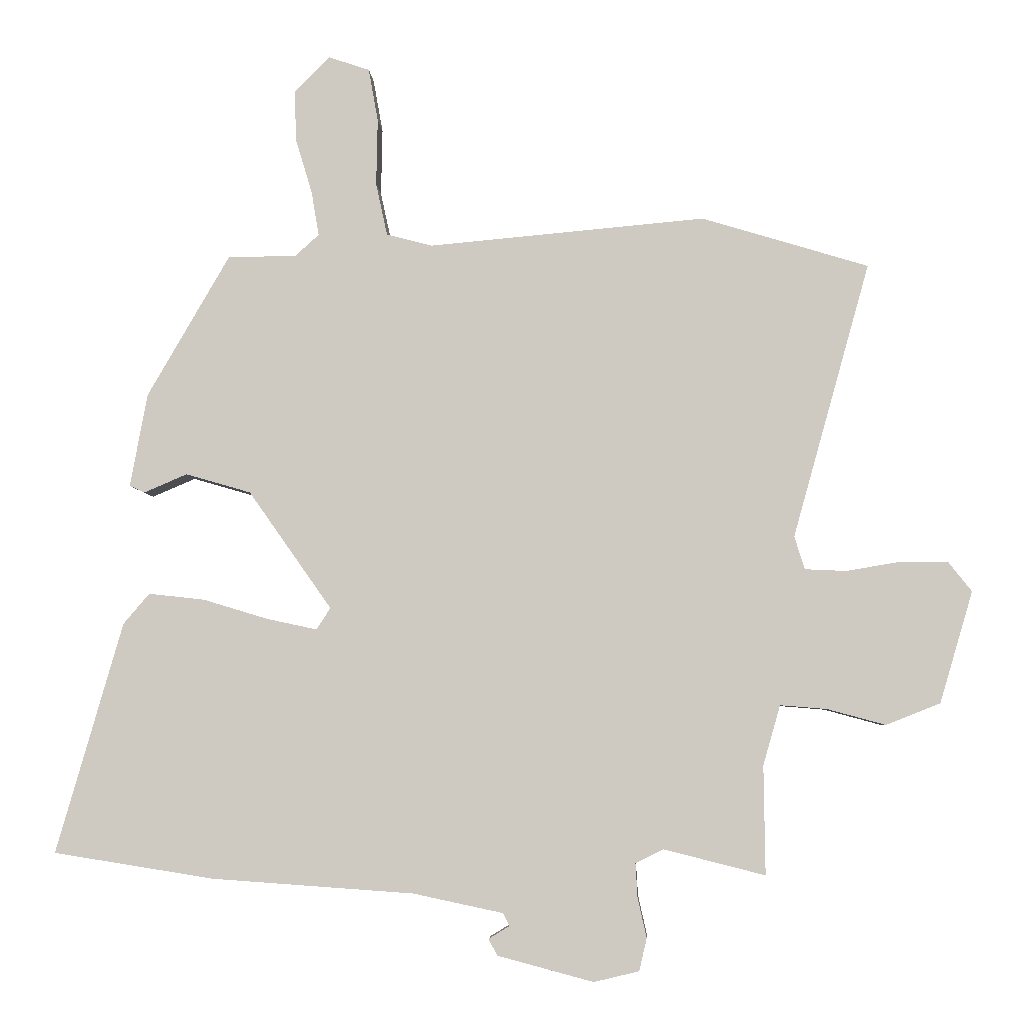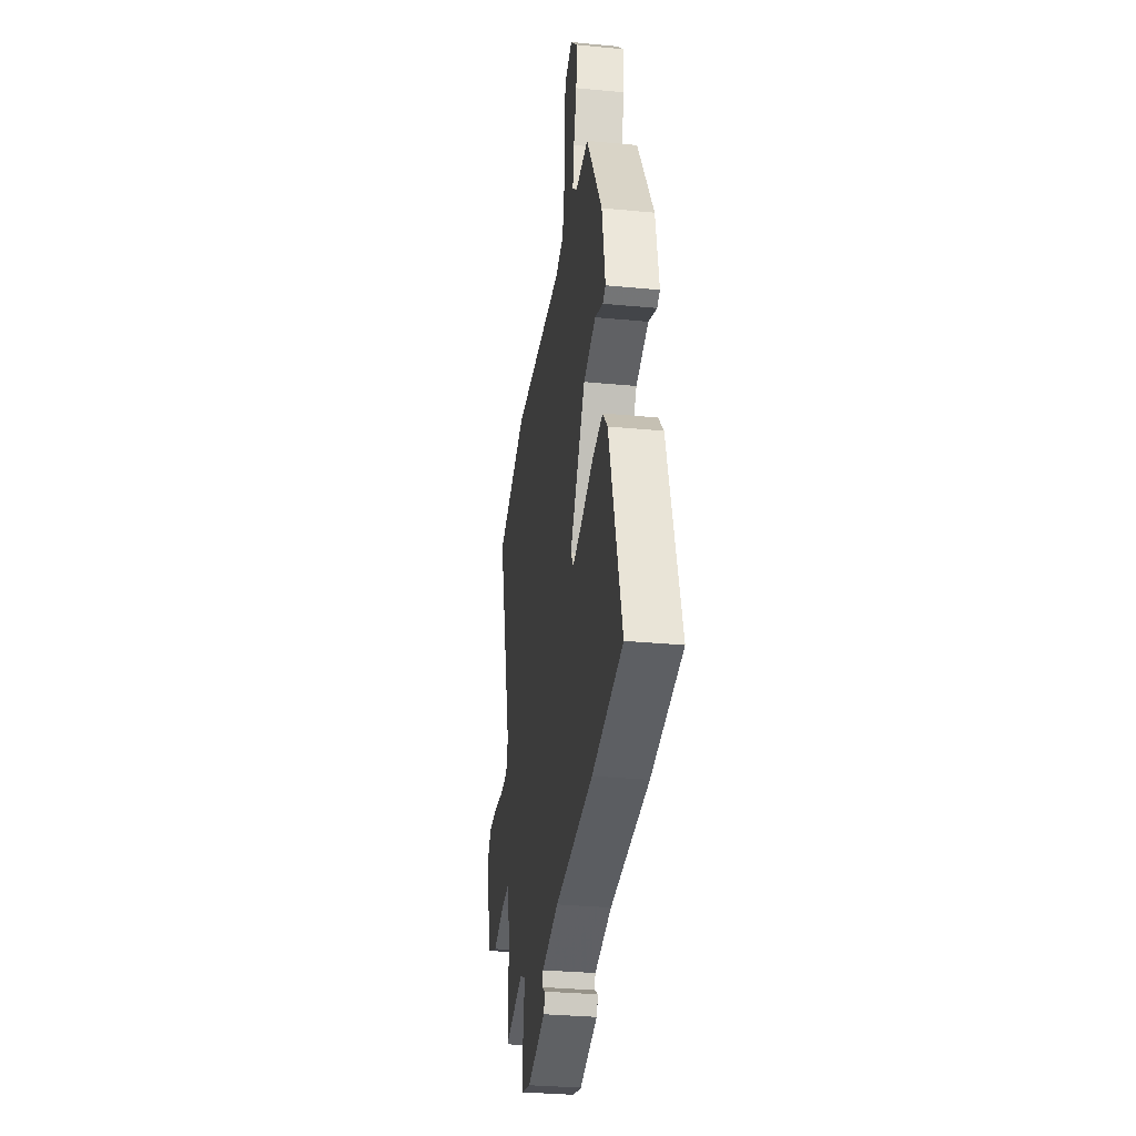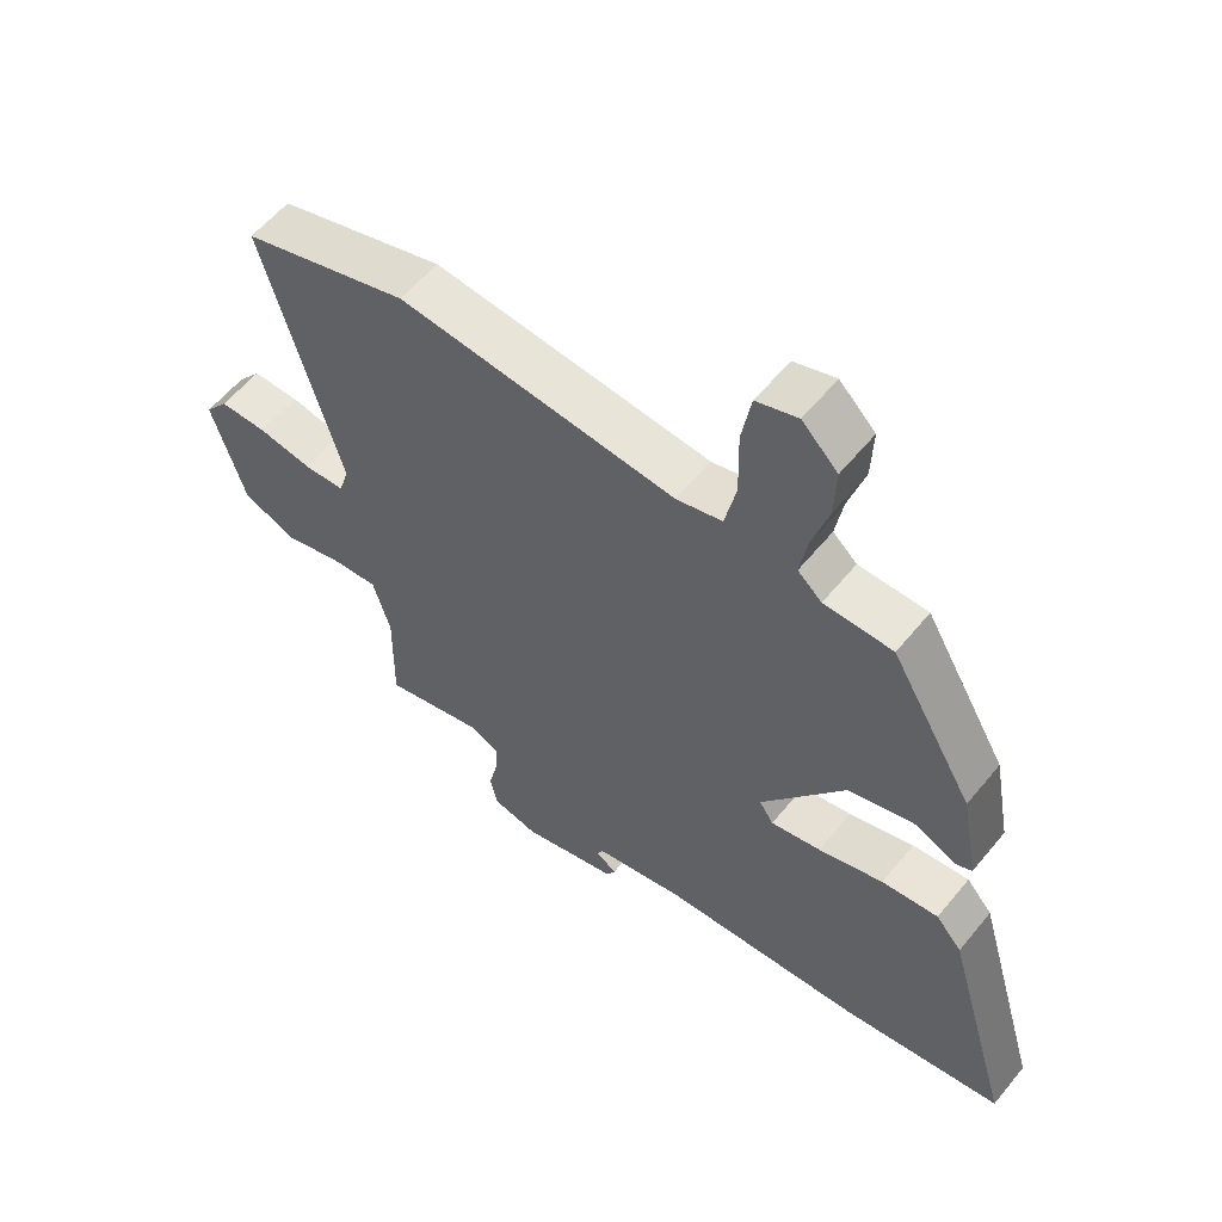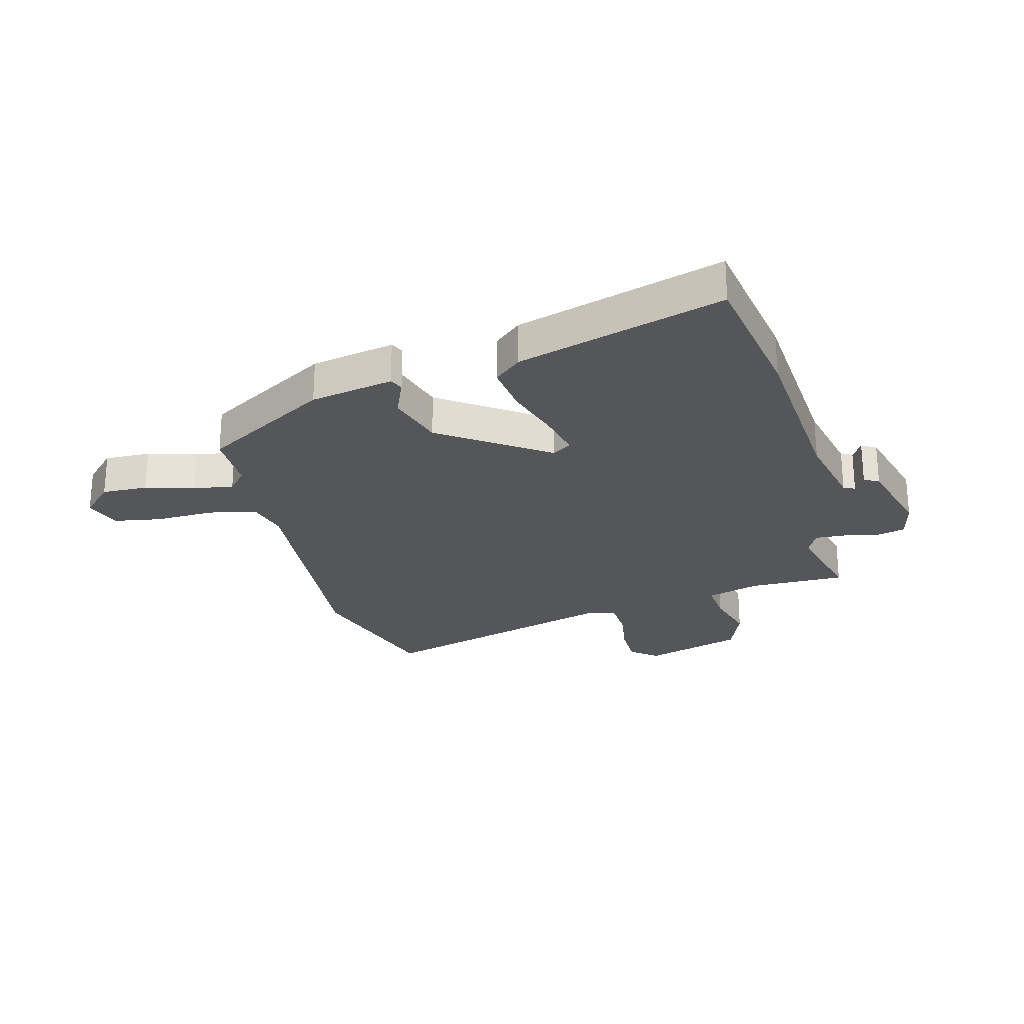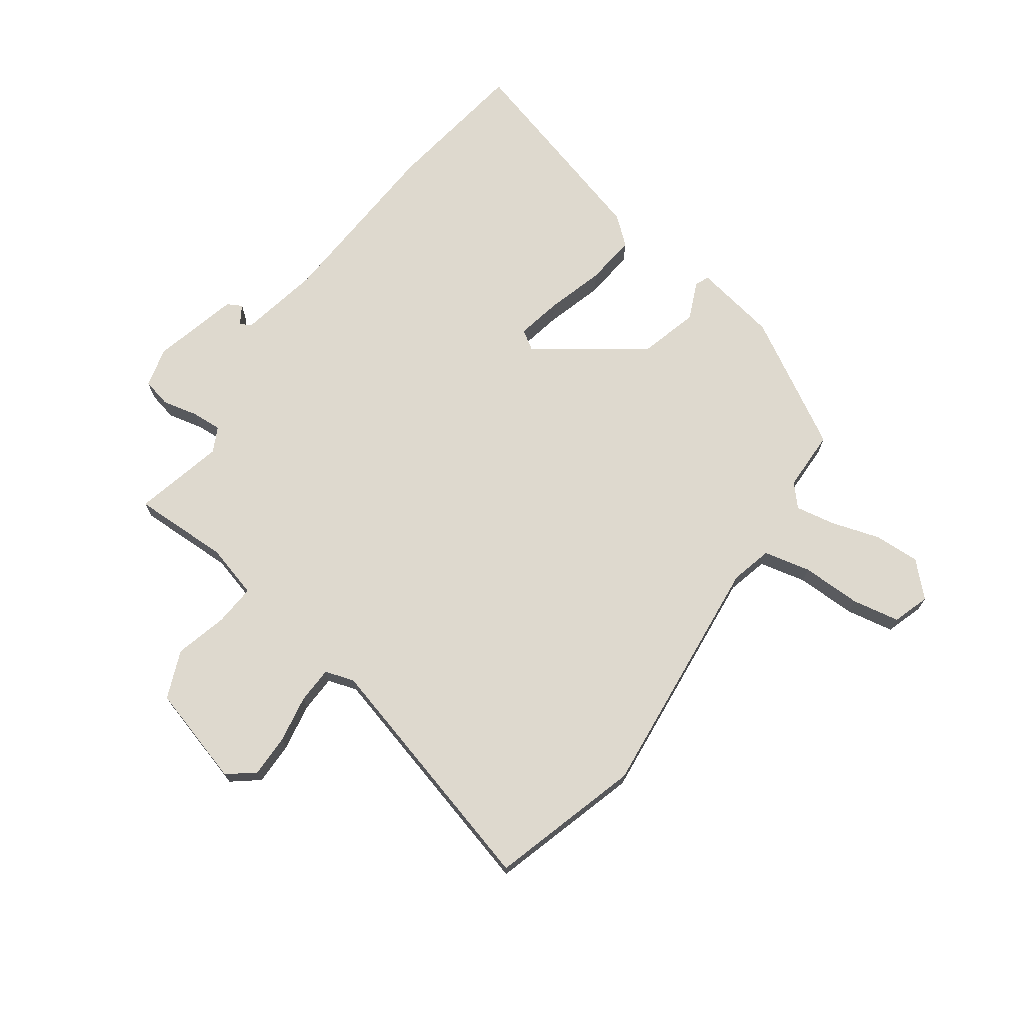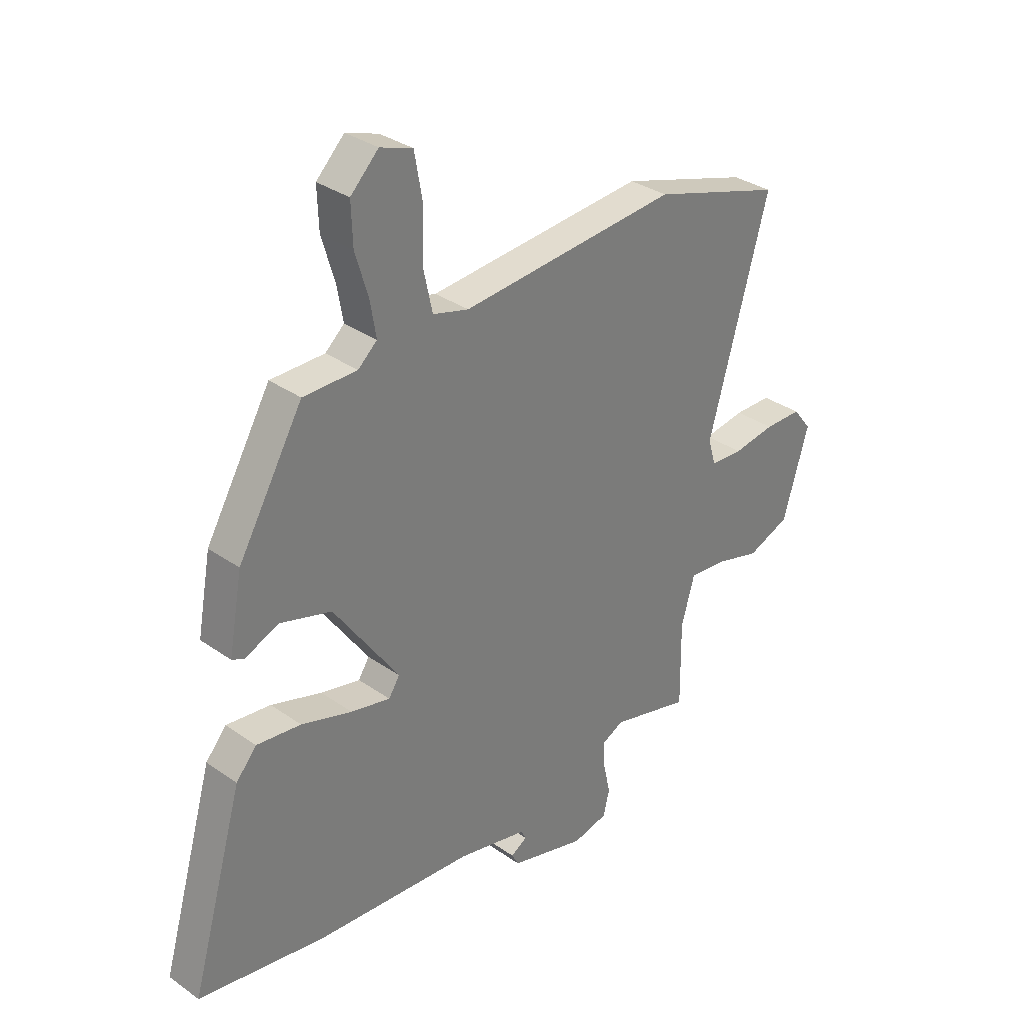
<metadata>
{"format":"obj","ext":"obj","renderer":"f3d","projection":"perspective","resolution":1024,"background":"white","views":[{"elev":-5.3,"azim":-176.6,"up":"+Z"},{"elev":-31.7,"azim":82.3,"up":"+Z"},{"elev":58.1,"azim":38.9,"up":"+Z"},{"elev":-25.4,"azim":105.2,"up":"+Y"},{"elev":71.5,"azim":-54.9,"up":"+Y"},{"elev":32.5,"azim":134.4,"up":"+Z"}]}
</metadata>
<code>
v 0.376 0.07 0.48
v 0.506 0.07 0.256
v 0.533 0.07 0.109
v 0.509 0.07 0.098
v 0.441 0.07 0.127
v 0.338 0.07 0.097
v 0.207 0.07 -0.089
v 0.229 0.07 -0.123
v 0.308 0.07 -0.106
v 0.41 0.07 -0.075
v 0.499 0.07 -0.065
v 0.54 0.07 -0.113
v 0.645 0.07 -0.477
v 0.391 0.07 -0.517
v 0.073 0.07 -0.539
v -0.069 0.07 -0.569
v -0.079 0.07 -0.589
v -0.046 0.07 -0.609
v -0.06 0.07 -0.635
v -0.211 0.07 -0.675
v -0.282 0.07 -0.658
v -0.294 0.07 -0.607
v -0.28 0.07 -0.544
v -0.277 0.07 -0.491
v -0.321 0.07 -0.469
v -0.48 0.07 -0.509
v -0.478 0.07 -0.338
v -0.505 0.07 -0.244
v -0.578 0.07 -0.25
v -0.67 0.07 -0.275
v -0.755 0.07 -0.241
v -0.807 0.07 -0.066
v -0.77 0.07 -0.019
v -0.695 0.07 -0.019
v -0.611 0.07 -0.033
v -0.546 0.07 -0.03
v -0.53 0.07 0.022
v -0.651 0.07 0.454
v -0.389 0.07 0.534
v 0.047 0.07 0.495
v 0.119 0.07 0.514
v 0.137 0.07 0.597
v 0.135 0.07 0.702
v 0.15 0.07 0.786
v 0.215 0.07 0.808
v 0.271 0.07 0.752
v 0.268 0.07 0.671
v 0.242 0.07 0.585
v 0.23 0.07 0.515
v 0.268 0.07 0.481
v 0.376 0 0.48
v 0.506 0 0.256
v 0.533 0 0.109
v 0.509 0 0.098
v 0.441 0 0.127
v 0.338 0 0.097
v 0.207 0 -0.089
v 0.229 0 -0.123
v 0.308 0 -0.106
v 0.41 0 -0.075
v 0.499 0 -0.065
v 0.54 0 -0.113
v 0.645 0 -0.477
v 0.391 0 -0.517
v 0.073 0 -0.539
v -0.069 0 -0.569
v -0.079 0 -0.589
v -0.046 0 -0.609
v -0.06 0 -0.635
v -0.211 0 -0.675
v -0.282 0 -0.658
v -0.294 0 -0.607
v -0.28 0 -0.544
v -0.277 0 -0.491
v -0.321 0 -0.469
v -0.48 0 -0.509
v -0.478 0 -0.338
v -0.505 0 -0.244
v -0.578 0 -0.25
v -0.67 0 -0.275
v -0.755 0 -0.241
v -0.807 0 -0.066
v -0.77 0 -0.019
v -0.695 0 -0.019
v -0.611 0 -0.033
v -0.546 0 -0.03
v -0.53 0 0.022
v -0.651 0 0.454
v -0.389 0 0.534
v 0.047 0 0.495
v 0.119 0 0.514
v 0.137 0 0.597
v 0.135 0 0.702
v 0.15 0 0.786
v 0.215 0 0.808
v 0.271 0 0.752
v 0.268 0 0.671
v 0.242 0 0.585
v 0.23 0 0.515
v 0.268 0 0.481
f 46 47 48
f 45 46 48
f 44 45 48
f 43 44 48
f 42 43 48
f 41 42 48 49
f 40 41 49 50
f 37 38 39 40
f 36 37 40 50
f 33 34 35
f 32 33 35
f 31 32 35
f 30 31 35
f 29 30 35
f 28 29 35 36
f 50 1 2
f 36 50 2
f 28 36 2
f 27 28 2
f 21 22 23
f 20 21 23
f 19 20 23
f 18 19 23
f 17 18 23
f 16 17 23 24
f 15 16 24 25
f 14 15 25
f 13 14 25
f 12 13 25
f 11 12 25
f 10 11 25
f 9 10 25
f 2 3 4 5
f 2 5 6
f 27 2 6
f 25 26 27
f 9 25 27
f 8 9 27
f 7 8 27
f 6 7 27
f 98 97 96
f 98 96 95
f 98 95 94
f 98 94 93
f 98 93 92
f 99 98 92 91
f 100 99 91 90
f 90 89 88 87
f 100 90 87 86
f 85 84 83
f 85 83 82
f 85 82 81
f 85 81 80
f 85 80 79
f 86 85 79 78
f 52 51 100
f 52 100 86
f 52 86 78
f 52 78 77
f 73 72 71
f 73 71 70
f 73 70 69
f 73 69 68
f 73 68 67
f 74 73 67 66
f 75 74 66 65
f 75 65 64
f 75 64 63
f 75 63 62
f 75 62 61
f 75 61 60
f 75 60 59
f 55 54 53 52
f 56 55 52
f 56 52 77
f 77 76 75
f 77 75 59
f 77 59 58
f 77 58 57
f 77 57 56
f 1 51 52 2
f 2 52 53 3
f 3 53 54 4
f 4 54 55 5
f 5 55 56 6
f 6 56 57 7
f 7 57 58 8
f 8 58 59 9
f 9 59 60 10
f 10 60 61 11
f 11 61 62 12
f 12 62 63 13
f 13 63 64 14
f 14 64 65 15
f 15 65 66 16
f 16 66 67 17
f 17 67 68 18
f 18 68 69 19
f 19 69 70 20
f 20 70 71 21
f 21 71 72 22
f 22 72 73 23
f 23 73 74 24
f 24 74 75 25
f 25 75 76 26
f 26 76 77 27
f 27 77 78 28
f 28 78 79 29
f 29 79 80 30
f 30 80 81 31
f 31 81 82 32
f 32 82 83 33
f 33 83 84 34
f 34 84 85 35
f 35 85 86 36
f 36 86 87 37
f 37 87 88 38
f 38 88 89 39
f 39 89 90 40
f 40 90 91 41
f 41 91 92 42
f 42 92 93 43
f 43 93 94 44
f 44 94 95 45
f 45 95 96 46
f 46 96 97 47
f 47 97 98 48
f 48 98 99 49
f 49 99 100 50
f 50 100 51 1

</code>
